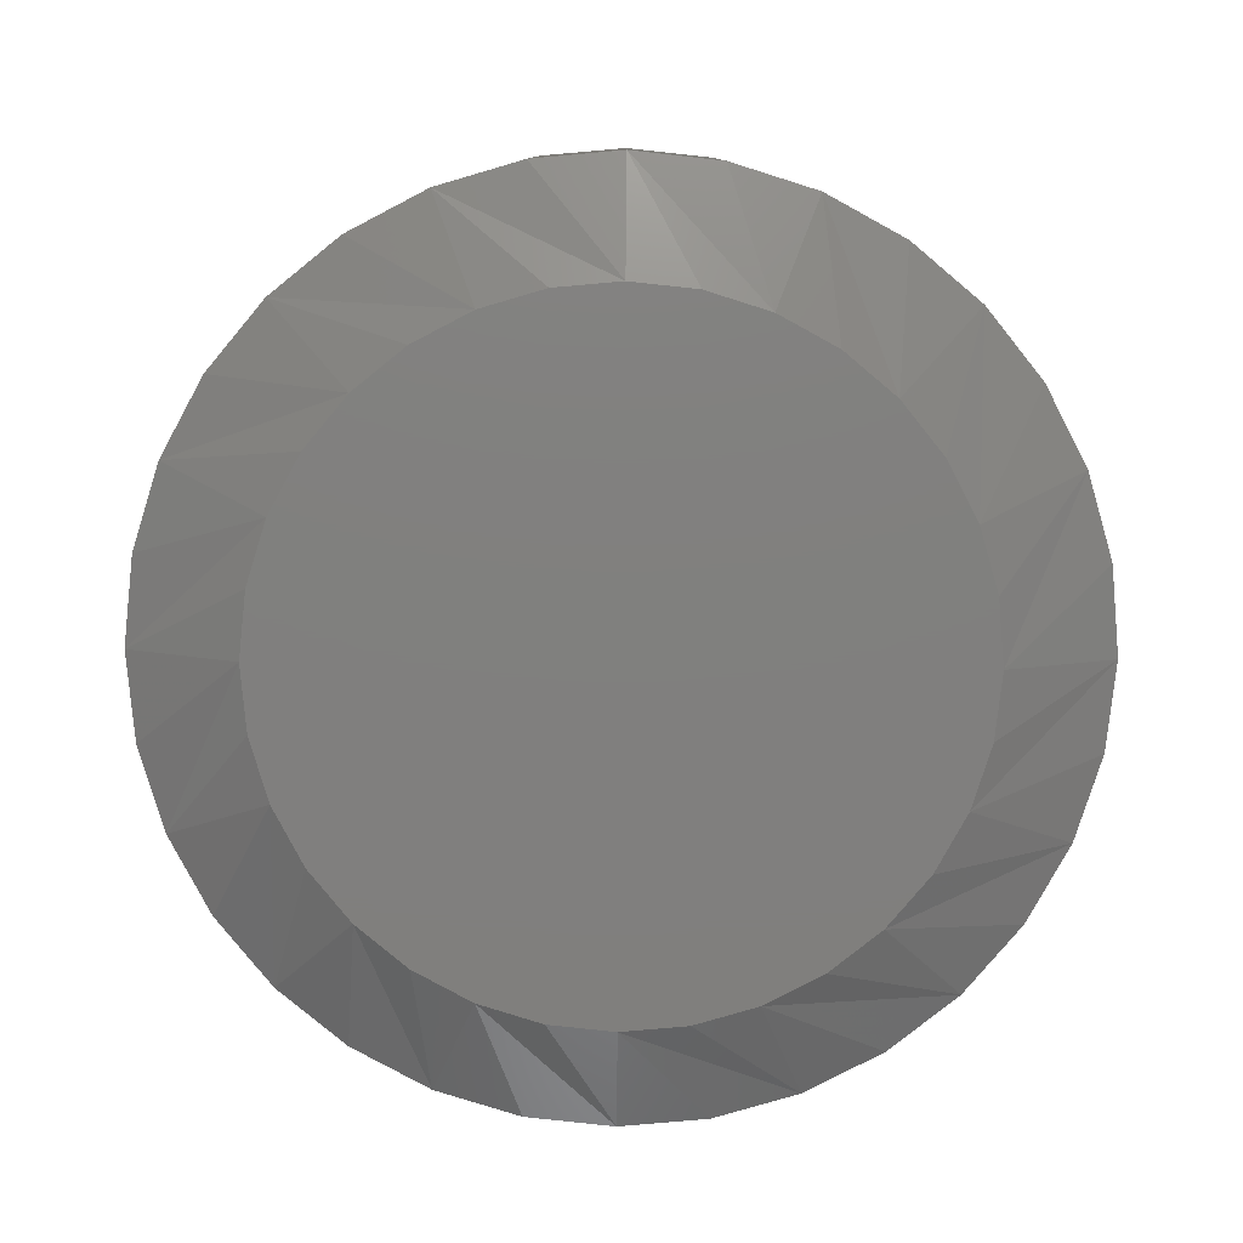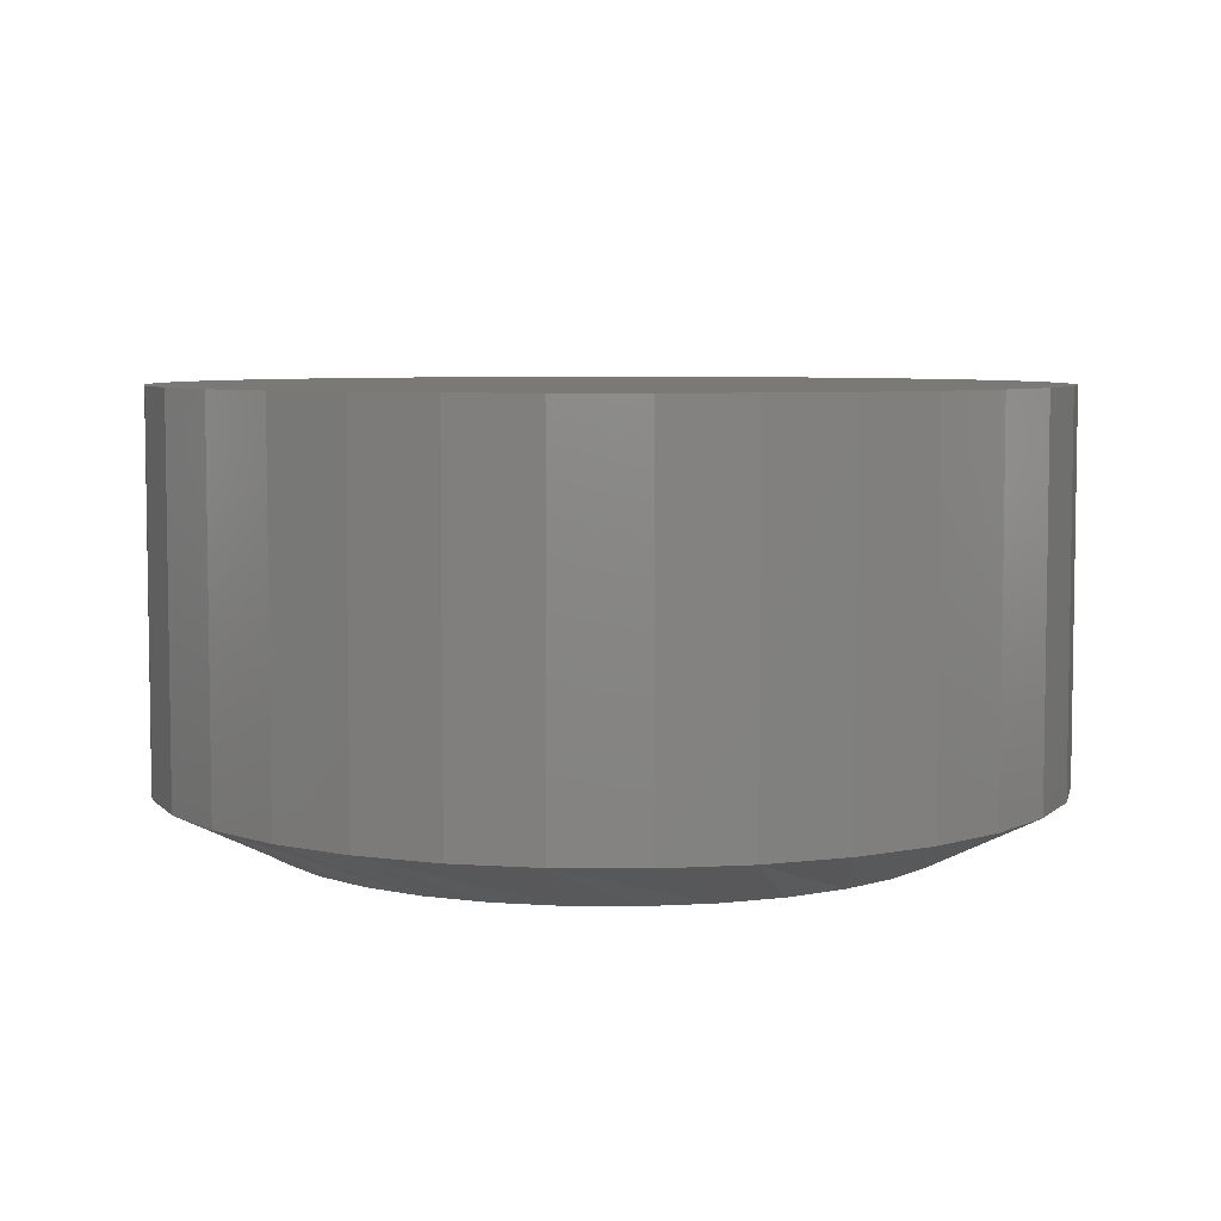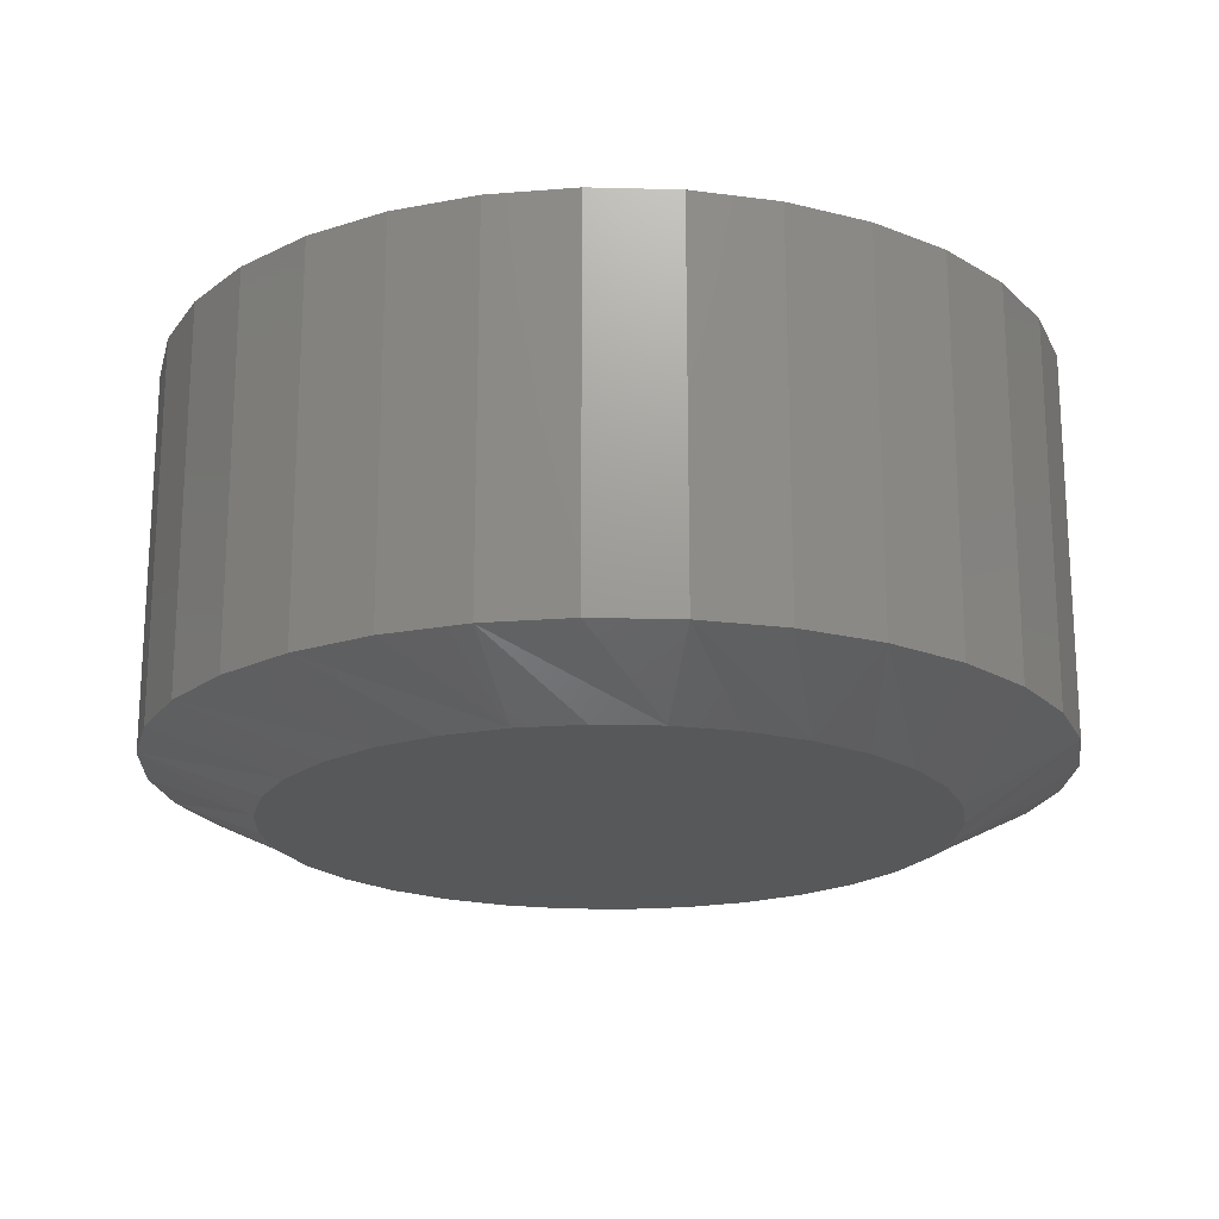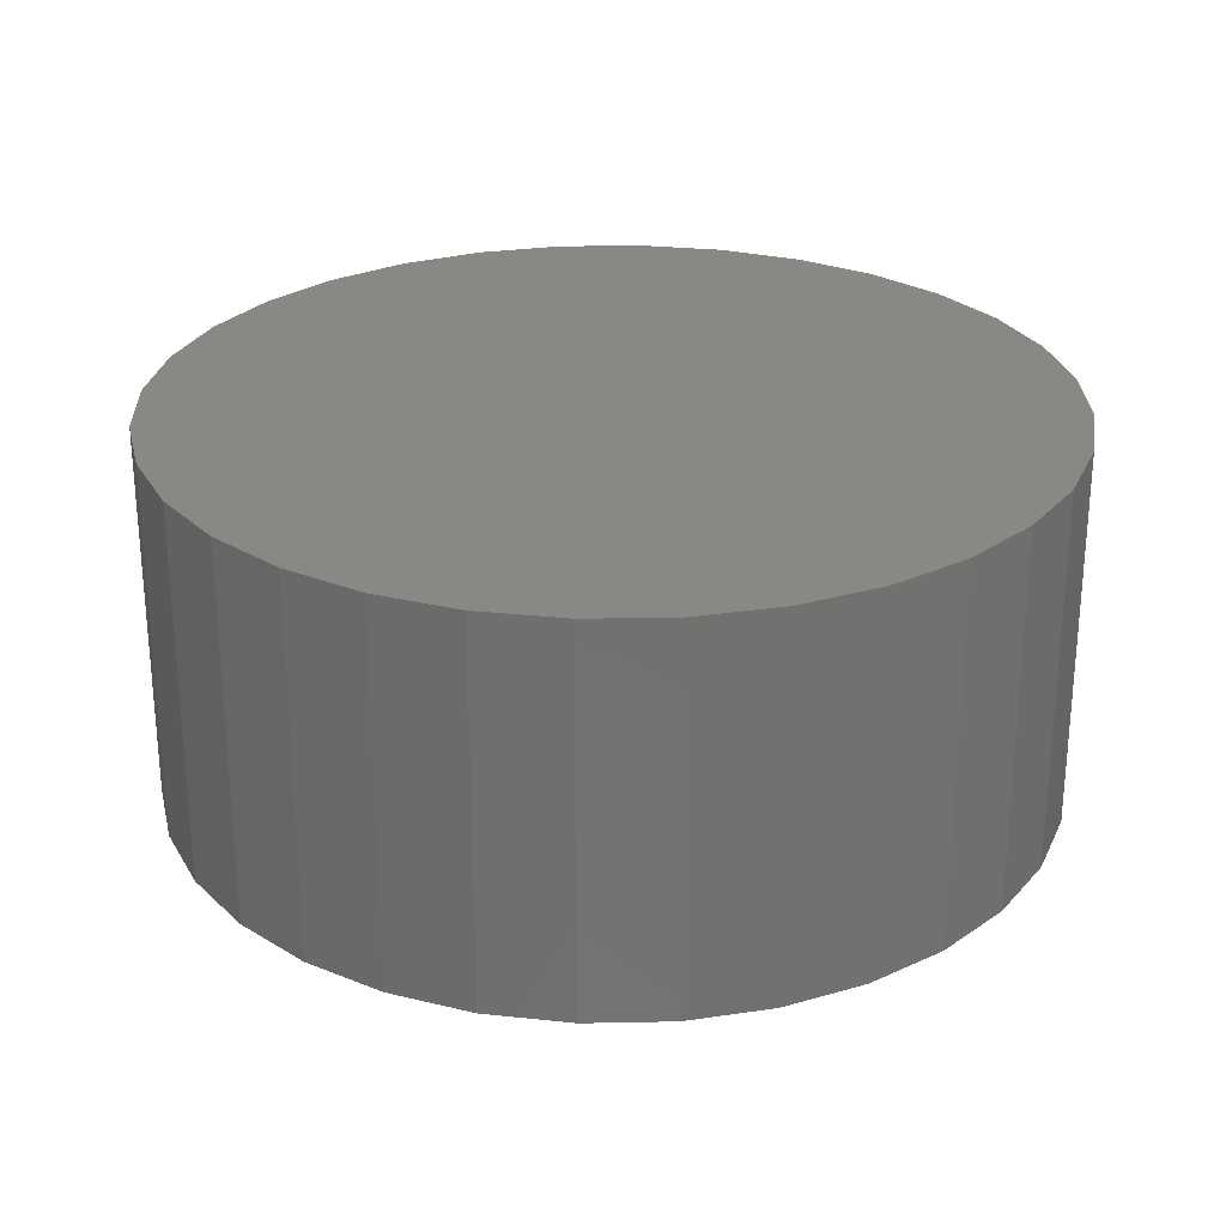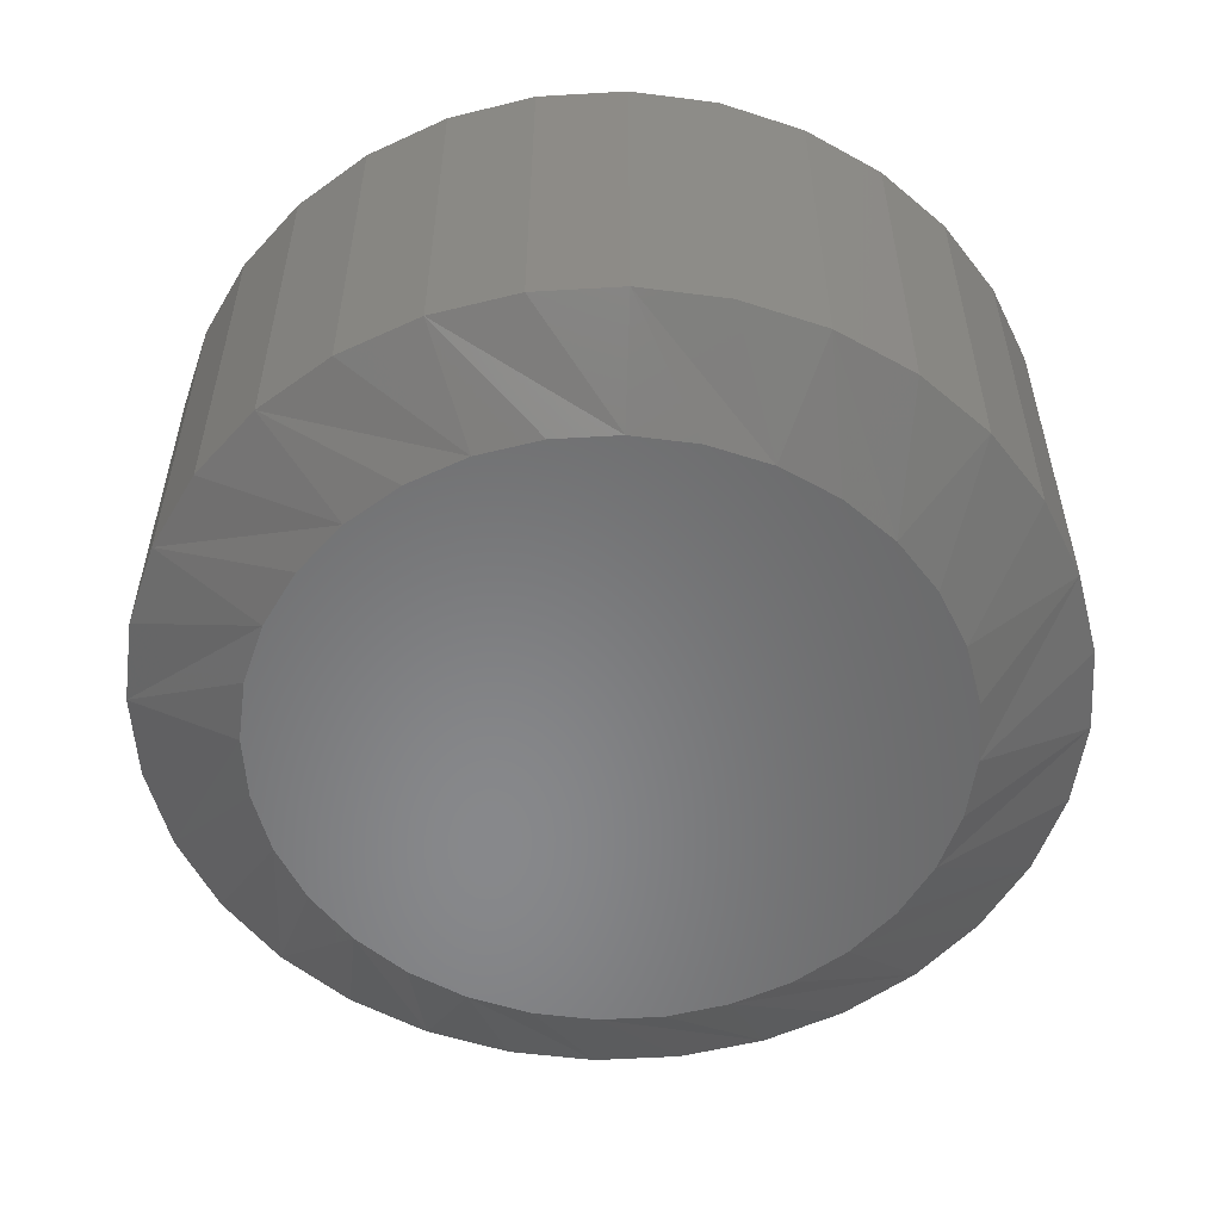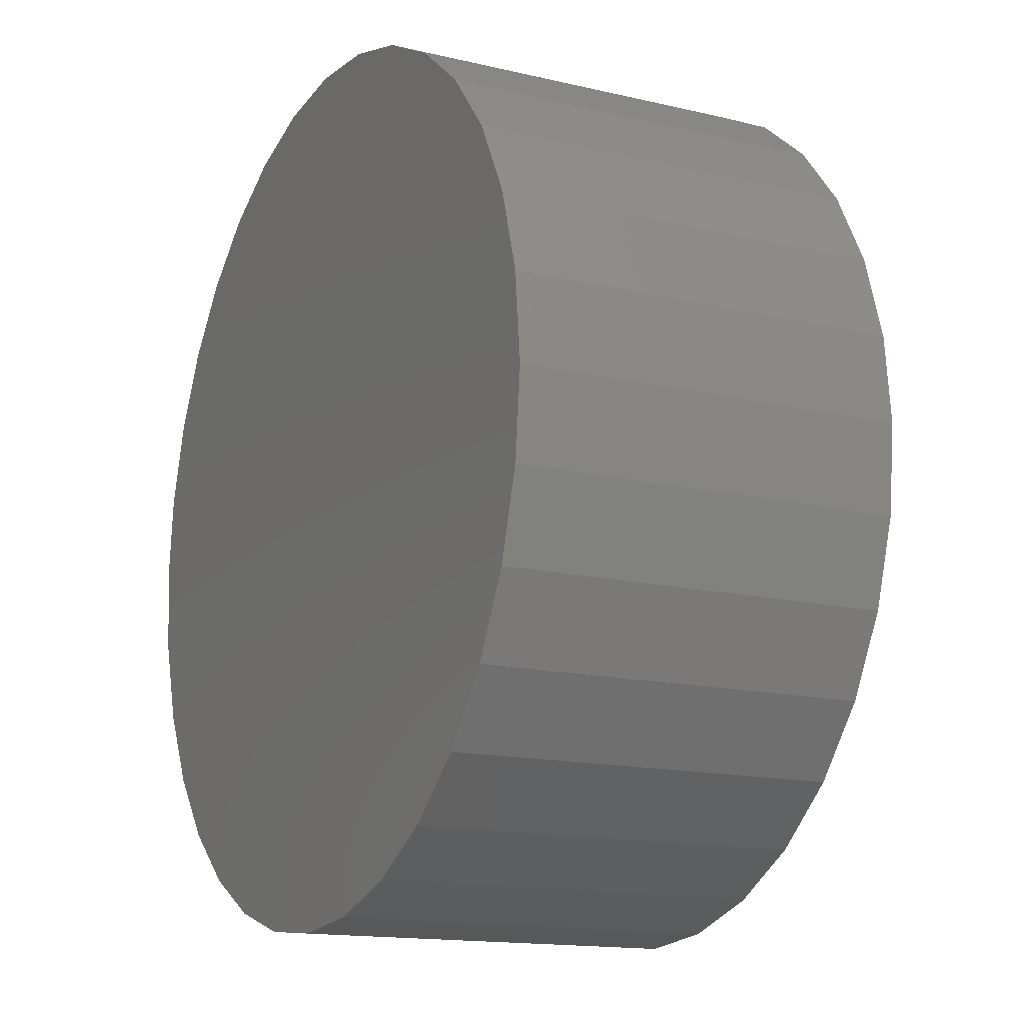
<metadata>
{"format":"stl","ext":"stl","renderer":"f3d","projection":"perspective","resolution":1024,"background":"white","views":[{"elev":-79.8,"azim":-0.6,"up":"+Y"},{"elev":5.9,"azim":-128.3,"up":"+Y"},{"elev":-19.6,"azim":-143.3,"up":"+Y"},{"elev":26.9,"azim":-142.4,"up":"+Y"},{"elev":-54.7,"azim":155.4,"up":"+Y"},{"elev":-14.8,"azim":-117.1,"up":"+Z"}]}
</metadata>
<code>
# stl→obj: 96 verts, 188 faces
v 0.1895 -0.0625 0.2054
v 0.1802 -0.0625 0.2045
v 0.1713 -0.0625 0.2018
v 0.1987 -0.0625 0.2045
v 0.2077 -0.0625 0.2018
v 0.1631 -0.0625 0.1974
v 0.2159 -0.0625 0.1974
v 0.1559 -0.0625 0.1915
v 0.2231 -0.0625 0.1915
v 0.15 -0.0625 0.1843
v 0.229 -0.0625 0.1843
v 0.1456 -0.0625 0.1761
v 0.2334 -0.0625 0.1761
v 0.1429 -0.0625 0.1672
v 0.2361 -0.0625 0.1672
v 0.2361 -0.0625 0.1486
v 0.1456 -0.0625 0.1397
v 0.2334 -0.0625 0.1397
v 0.15 -0.0625 0.1315
v 0.229 -0.0625 0.1315
v 0.1559 -0.0625 0.1243
v 0.2231 -0.0625 0.1243
v 0.1631 -0.0625 0.1184
v 0.2159 -0.0625 0.1184
v 0.1713 -0.0625 0.114
v 0.2077 -0.0625 0.114
v 0.1802 -0.0625 0.1113
v 0.1895 -0.0625 0.1104
v 0.1987 -0.0625 0.1113
v 0.237 -0.0625 0.1579
v 0.1419 -0.0625 0.1579
v 0.1429 -0.0625 0.1486
v 0.2526 0 0.1579
v 0.2526 -0.05469 0.1579
v 0.2514 0 0.1456
v 0.2514 -0.05469 0.1456
v 0.2478 0 0.1337
v 0.2478 -0.05469 0.1337
v 0.242 0 0.1228
v 0.242 -0.05469 0.1228
v 0.2341 0 0.1132
v 0.2341 -0.05469 0.1132
v 0.2246 0 0.1054
v 0.2246 -0.05469 0.1054
v 0.2136 0 0.09954
v 0.2136 -0.05469 0.09954
v 0.2018 0 0.09595
v 0.2018 -0.05469 0.09595
v 0.1895 0 0.09474
v 0.1895 -0.05469 0.09474
v 0.1772 0 0.09595
v 0.1772 -0.05469 0.09595
v 0.1653 0 0.09954
v 0.1653 -0.05469 0.09954
v 0.1544 0 0.1054
v 0.1544 -0.05469 0.1054
v 0.1448 0 0.1132
v 0.1448 -0.05469 0.1132
v 0.137 0 0.1228
v 0.137 -0.05469 0.1228
v 0.1311 0 0.1337
v 0.1311 -0.05469 0.1337
v 0.1275 0 0.1456
v 0.1275 -0.05469 0.1456
v 0.1263 0 0.1579
v 0.1263 -0.05469 0.1579
v 0.1275 0 0.1702
v 0.1275 -0.05469 0.1702
v 0.1311 0 0.1821
v 0.1311 -0.05469 0.1821
v 0.137 0 0.193
v 0.137 -0.05469 0.193
v 0.1448 0 0.2026
v 0.1448 -0.05469 0.2026
v 0.1544 0 0.2104
v 0.1544 -0.05469 0.2104
v 0.1653 0 0.2162
v 0.1653 -0.05469 0.2162
v 0.1772 0 0.2198
v 0.1772 -0.05469 0.2198
v 0.1895 0 0.2211
v 0.1895 -0.05469 0.2211
v 0.2018 0 0.2198
v 0.2018 -0.05469 0.2198
v 0.2136 0 0.2162
v 0.2136 -0.05469 0.2162
v 0.2246 0 0.2104
v 0.2246 -0.05469 0.2104
v 0.2341 0 0.2026
v 0.2341 -0.05469 0.2026
v 0.242 0 0.193
v 0.242 -0.05469 0.193
v 0.2478 0 0.1821
v 0.2478 -0.05469 0.1821
v 0.2514 0 0.1702
v 0.2514 -0.05469 0.1702
f 1 2 3
f 4 1 3
f 4 3 5
f 5 3 6
f 5 6 7
f 7 6 8
f 7 8 9
f 9 8 10
f 9 10 11
f 11 10 12
f 11 12 13
f 13 12 14
f 13 14 15
f 16 17 18
f 18 17 19
f 18 19 20
f 20 19 21
f 20 21 22
f 22 21 23
f 22 23 24
f 24 23 25
f 24 25 26
f 26 25 27
f 26 27 28
f 26 28 29
f 15 14 30
f 30 14 31
f 30 31 16
f 16 31 32
f 16 32 17
f 33 34 35
f 35 34 36
f 35 36 37
f 37 36 38
f 37 38 39
f 39 38 40
f 39 40 41
f 41 40 42
f 41 42 43
f 43 42 44
f 43 44 45
f 45 44 46
f 45 46 47
f 47 46 48
f 47 48 49
f 49 48 50
f 49 50 51
f 51 50 52
f 51 52 53
f 53 52 54
f 53 54 55
f 55 54 56
f 55 56 57
f 57 56 58
f 57 58 59
f 59 58 60
f 59 60 61
f 61 60 62
f 61 62 63
f 63 62 64
f 63 64 65
f 65 64 66
f 65 66 67
f 67 66 68
f 67 68 69
f 69 68 70
f 69 70 71
f 71 70 72
f 71 72 73
f 73 72 74
f 73 74 75
f 75 74 76
f 75 76 77
f 77 76 78
f 77 78 79
f 79 78 80
f 79 80 81
f 81 80 82
f 81 82 83
f 83 82 84
f 83 84 85
f 85 84 86
f 85 86 87
f 87 86 88
f 87 88 89
f 89 88 90
f 89 90 91
f 91 90 92
f 91 92 93
f 93 92 94
f 93 94 95
f 95 94 96
f 95 96 33
f 33 96 34
f 12 70 68
f 13 15 94
f 13 94 92
f 13 92 90
f 11 13 90
f 9 11 90
f 9 90 88
f 9 88 86
f 7 9 86
f 5 7 86
f 5 86 84
f 5 84 82
f 4 5 82
f 1 4 82
f 1 82 80
f 1 80 78
f 2 1 78
f 3 2 78
f 3 78 76
f 3 76 74
f 6 3 74
f 8 6 74
f 8 74 72
f 8 72 70
f 10 8 70
f 12 10 70
f 30 34 96
f 30 96 94
f 30 94 15
f 66 31 14
f 66 14 12
f 66 12 68
f 18 38 36
f 17 32 62
f 17 62 60
f 17 60 58
f 19 17 58
f 21 19 58
f 21 58 56
f 21 56 54
f 23 21 54
f 25 23 54
f 25 54 52
f 25 52 50
f 27 25 50
f 28 27 50
f 28 50 48
f 28 48 46
f 29 28 46
f 26 29 46
f 26 46 44
f 26 44 42
f 24 26 42
f 22 24 42
f 22 42 40
f 22 40 38
f 20 22 38
f 18 20 38
f 31 66 64
f 31 64 62
f 31 62 32
f 34 30 16
f 34 16 18
f 34 18 36
f 81 83 79
f 77 79 83
f 85 77 83
f 75 77 85
f 87 75 85
f 73 75 87
f 89 73 87
f 71 73 89
f 91 71 89
f 41 57 39
f 55 57 41
f 43 55 41
f 53 55 43
f 45 53 43
f 51 53 45
f 47 51 45
f 49 51 47
f 57 59 39
f 39 59 61
f 39 61 37
f 37 61 63
f 37 63 35
f 35 63 65
f 35 65 33
f 33 65 67
f 33 67 95
f 95 67 69
f 95 69 93
f 93 69 71
f 93 71 91

</code>
